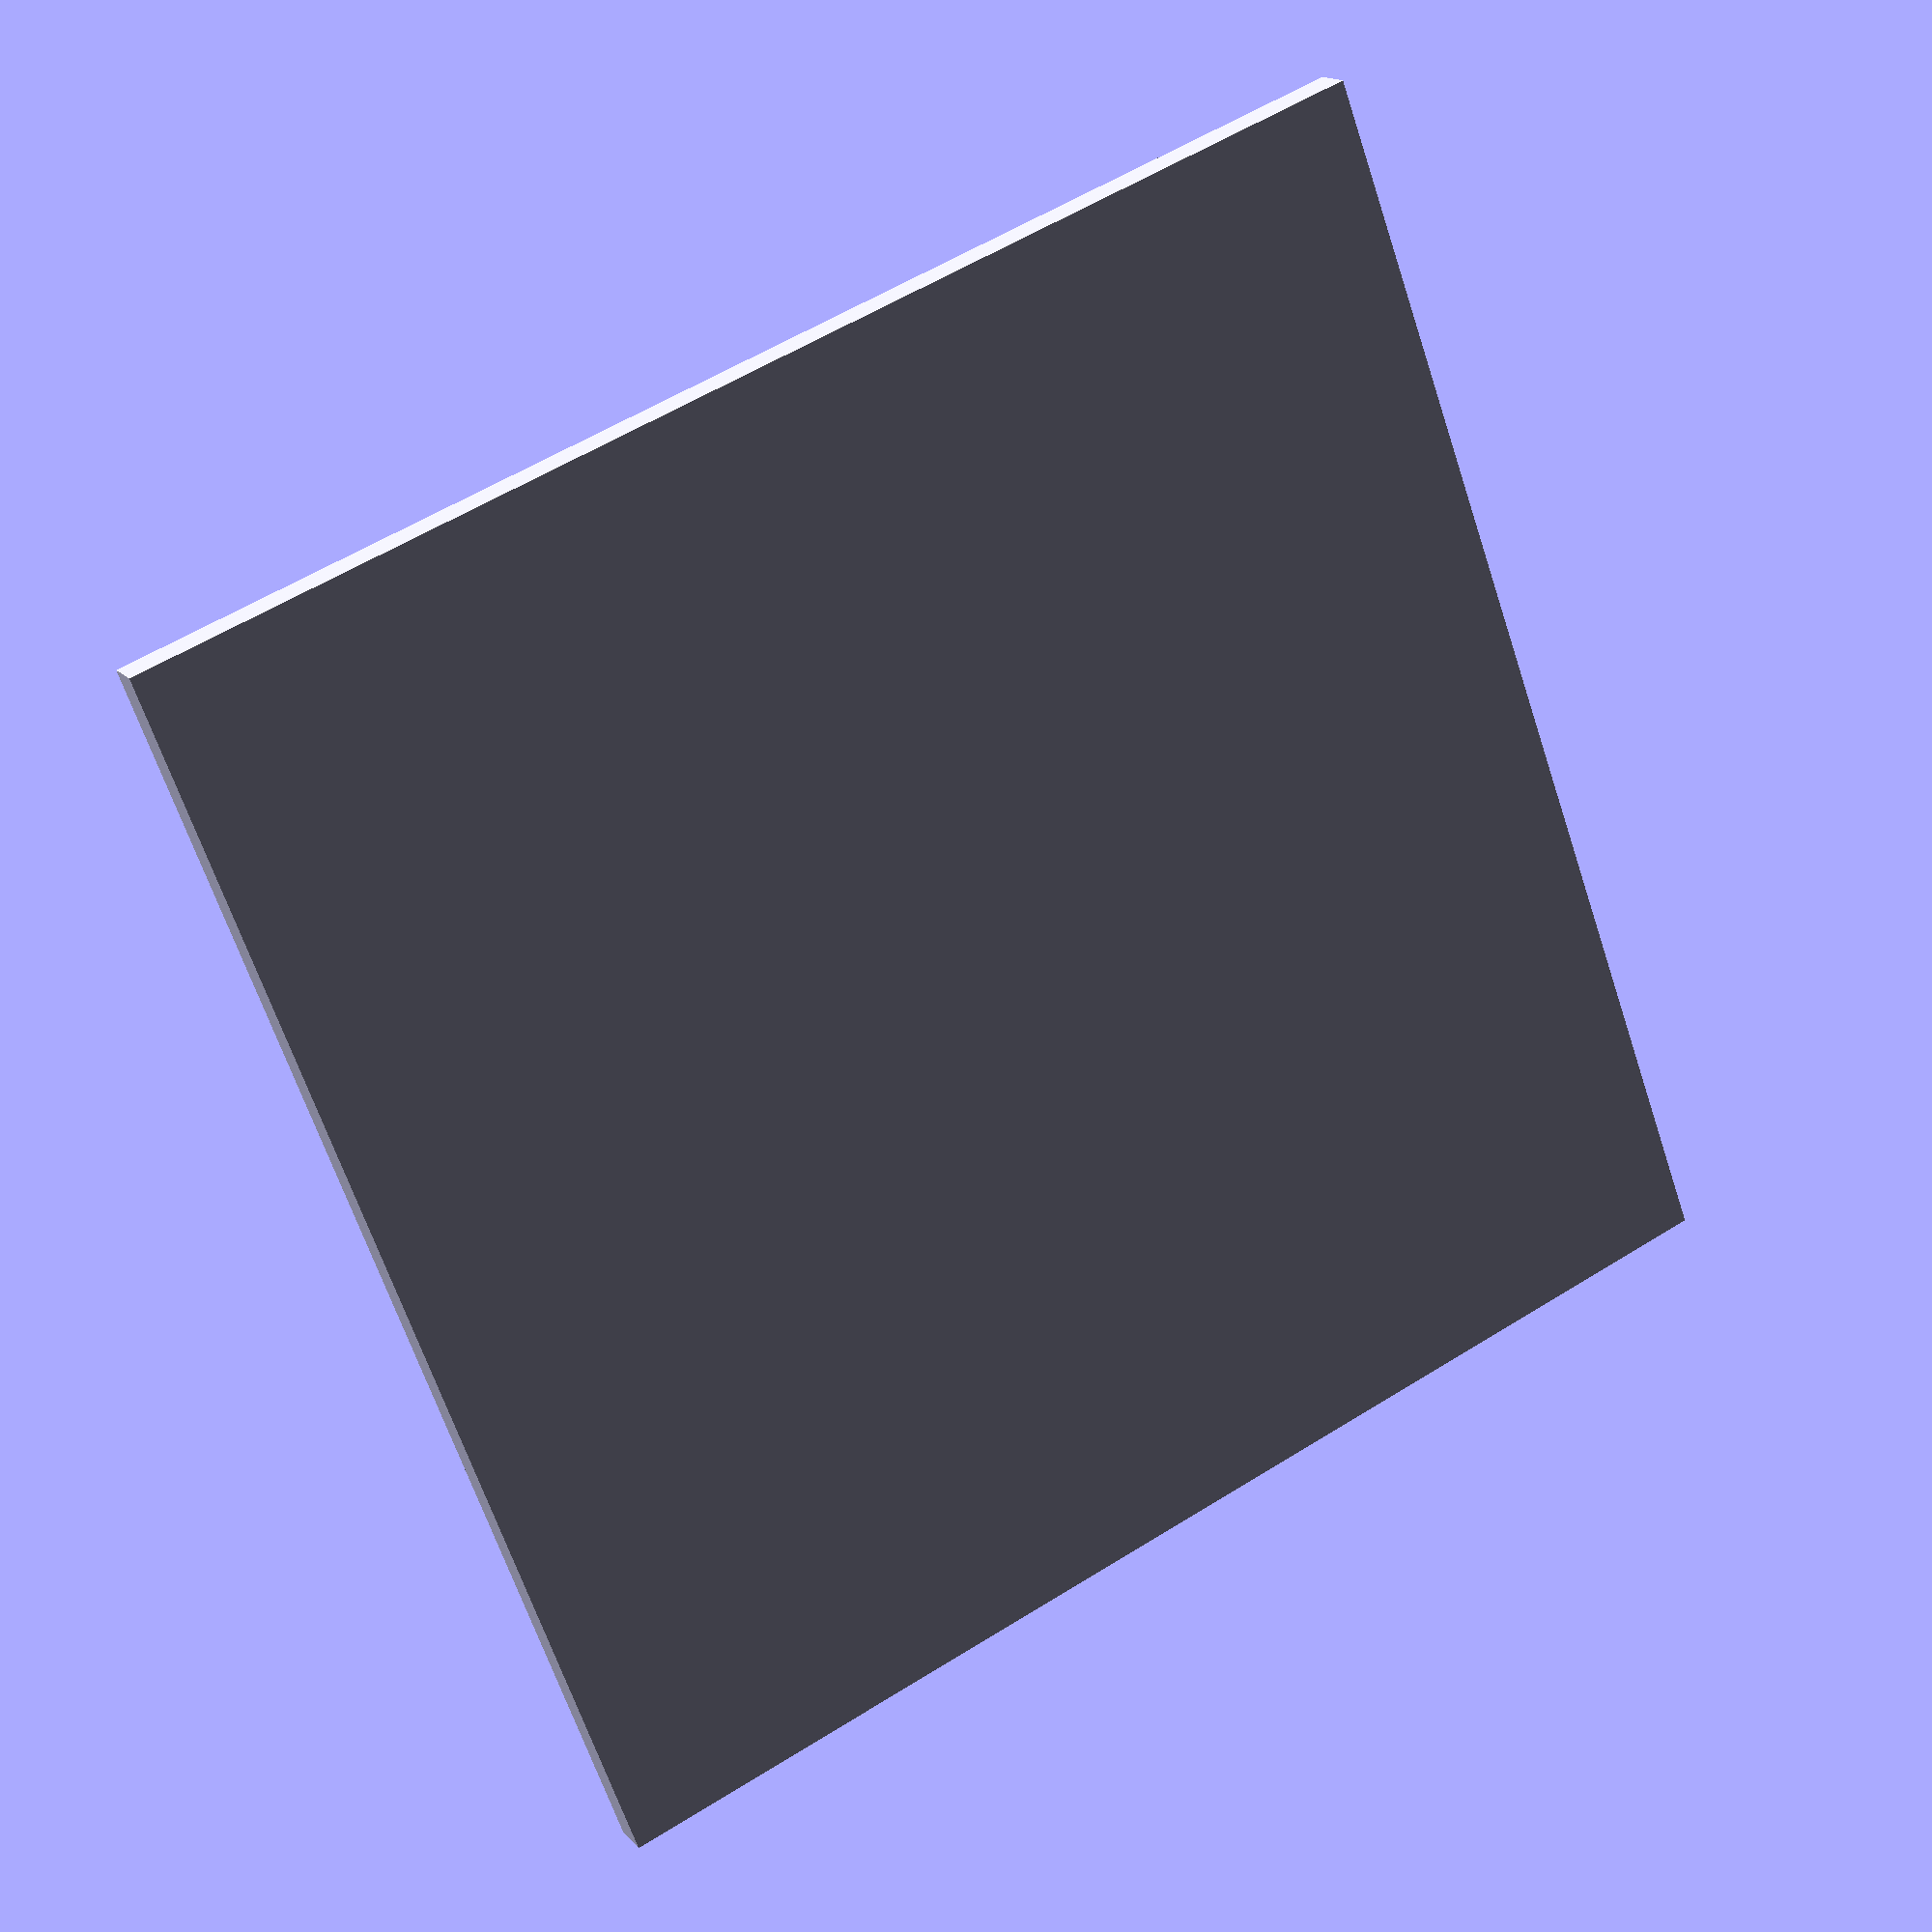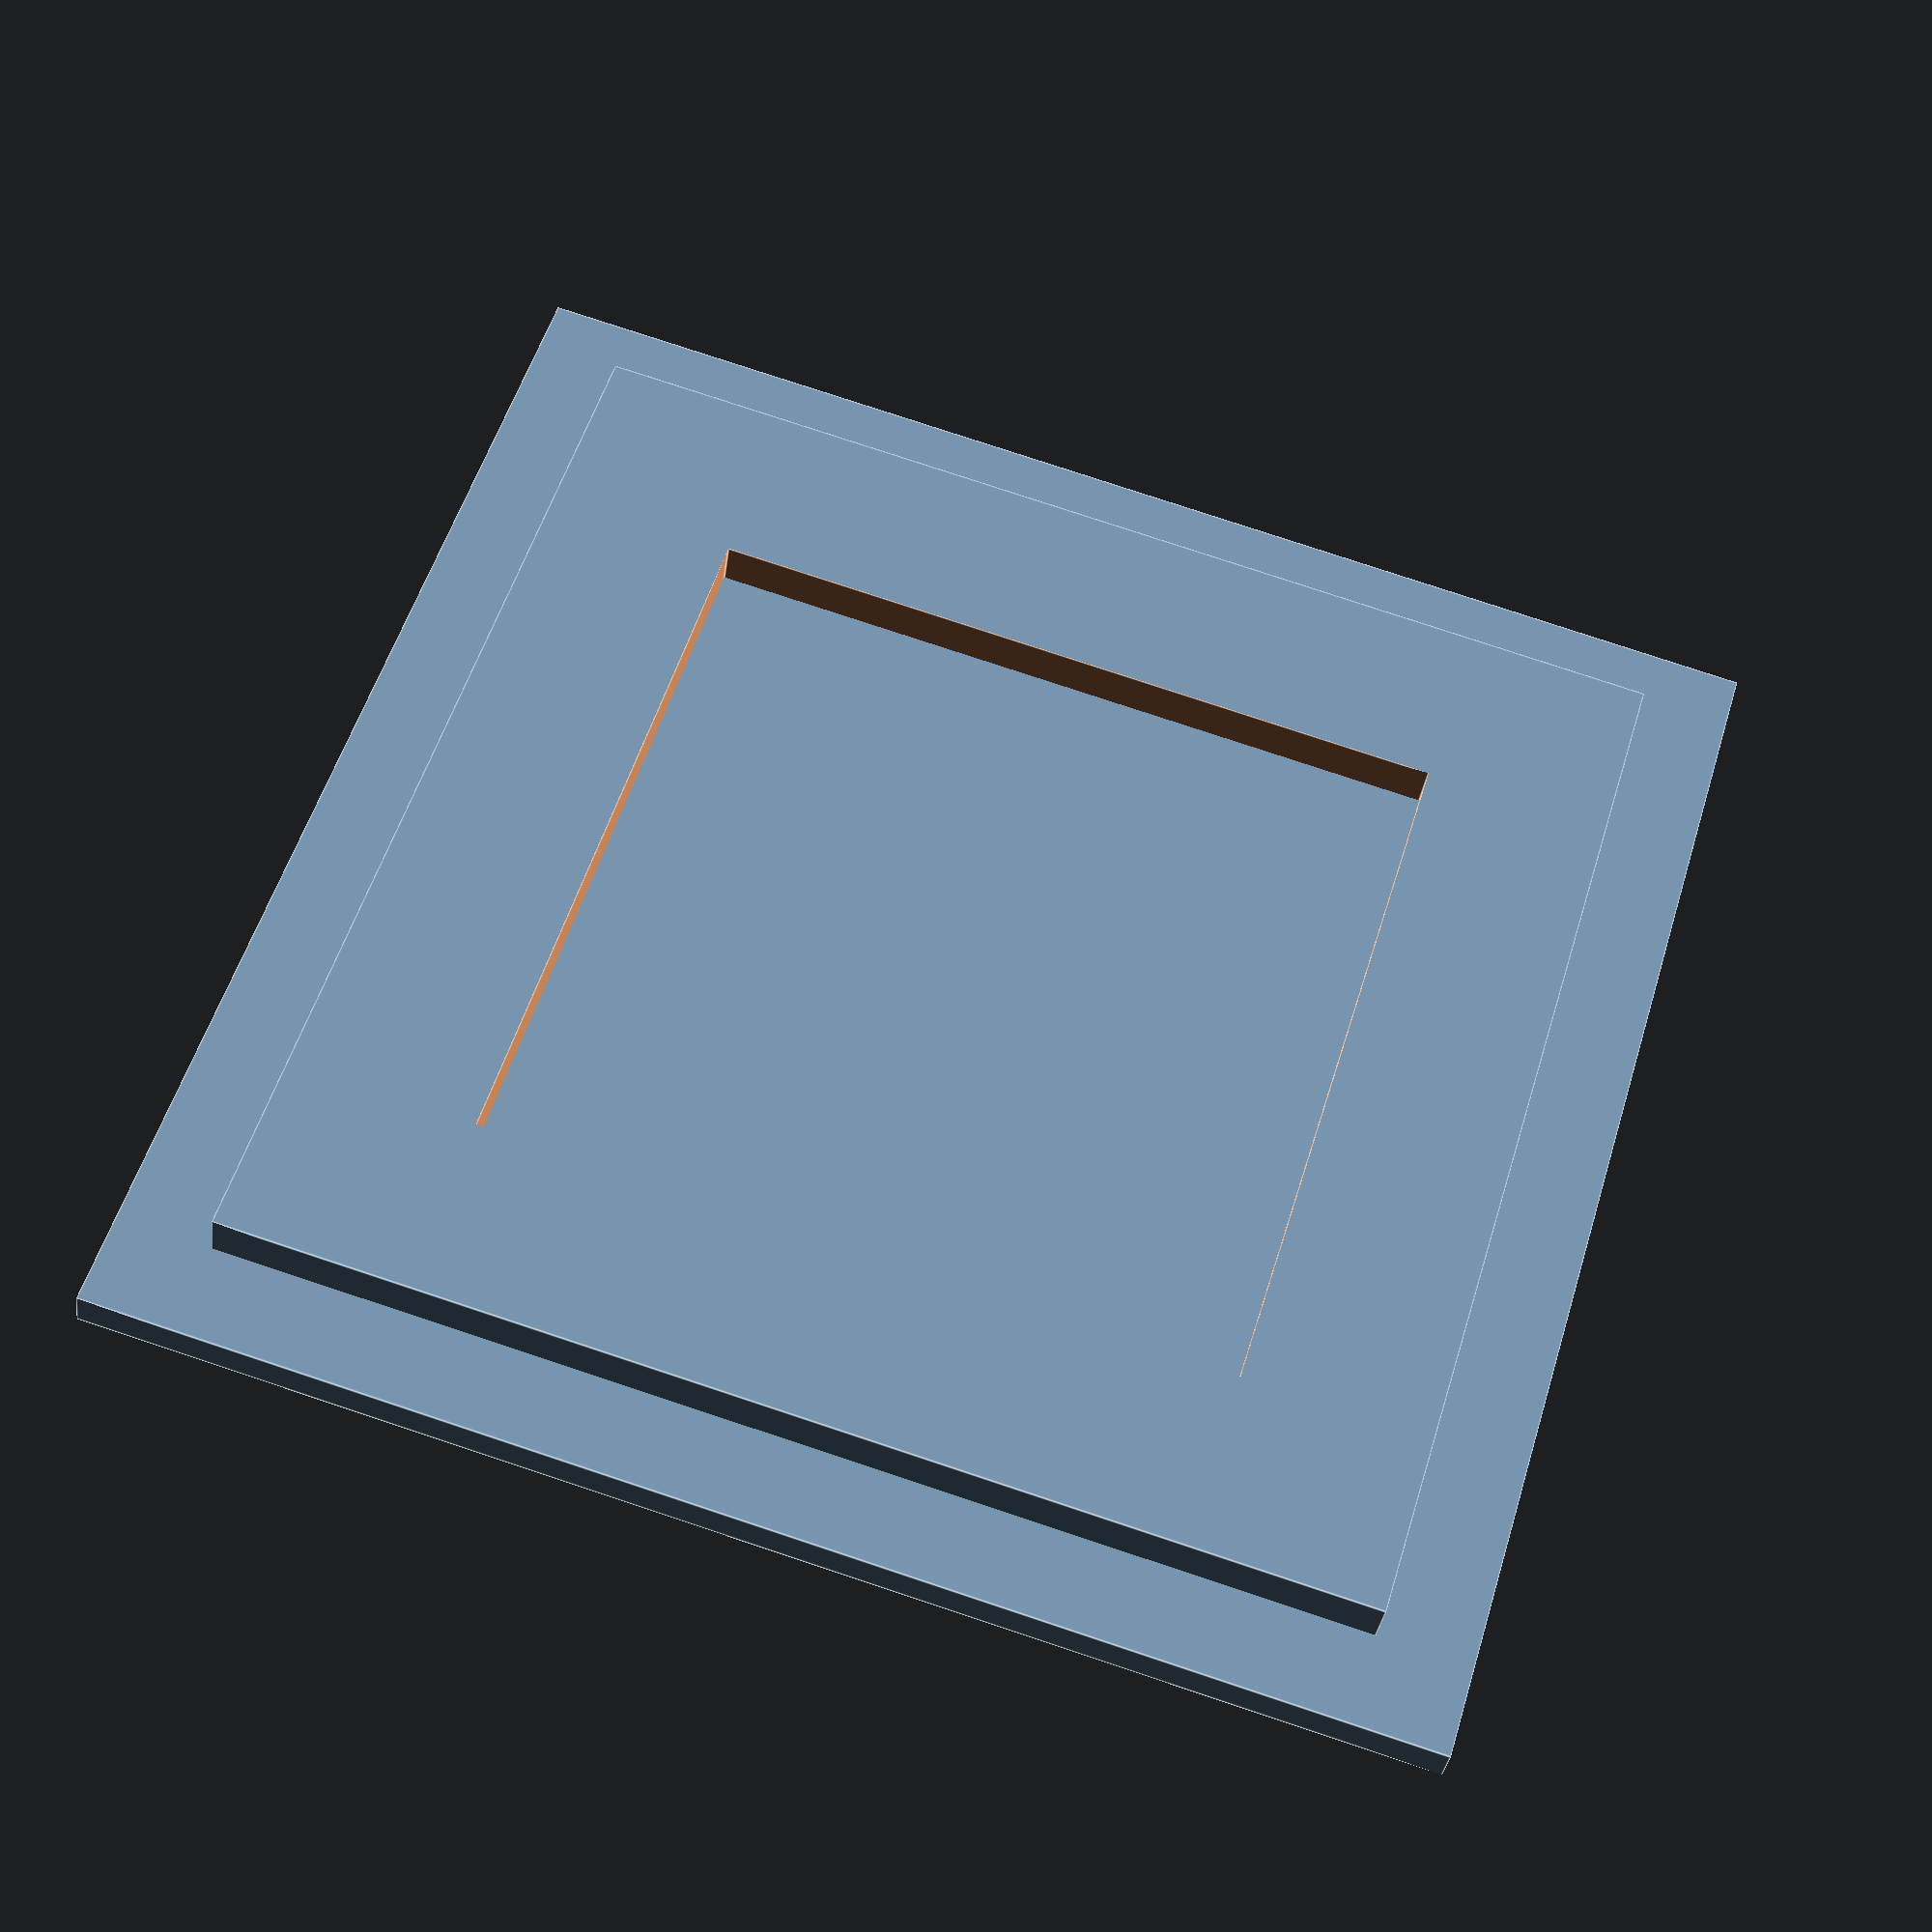
<openscad>
$fa = 1;
$fs = 0.04;
e = 0.01;

module plate() {
    union() {
        cube([140, 140, 4], center=true);

    }
}

module light_trap() {
    difference() {
        cube([120, 120, 6], center=true);
        cube([80, 80, 6 + e], center=true);
    }
}

module lens_board() {
    plate();
    translate([0, 0, 4])
        light_trap();
}

lens_board();

</openscad>
<views>
elev=163.8 azim=20.5 roll=27.2 proj=p view=solid
elev=34.6 azim=16.8 roll=352.5 proj=p view=edges
</views>
